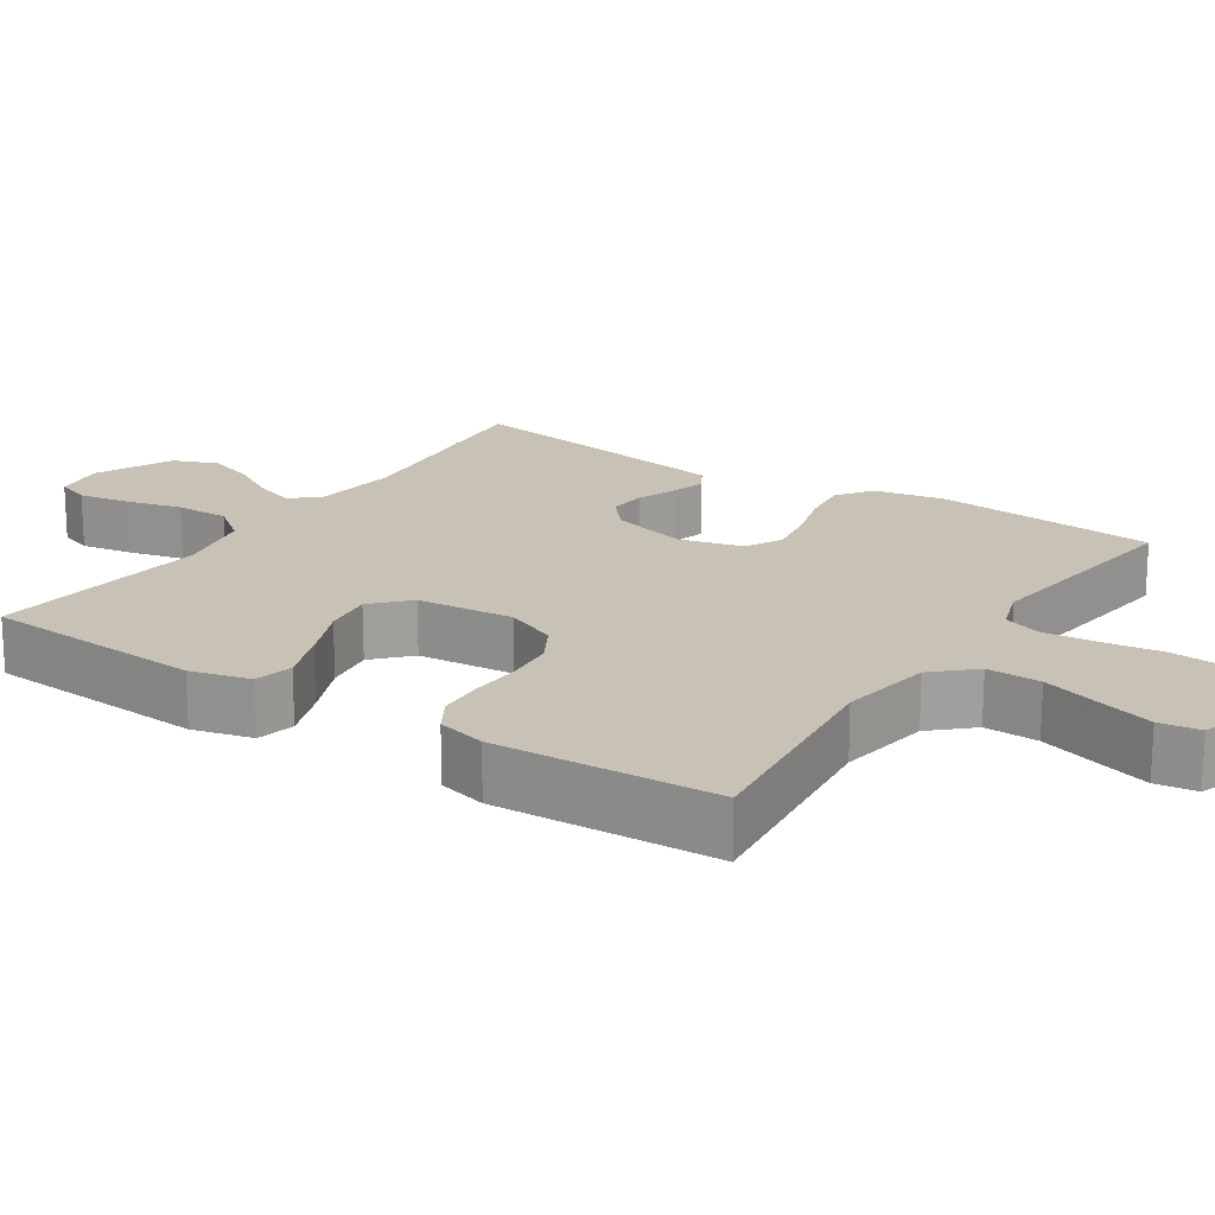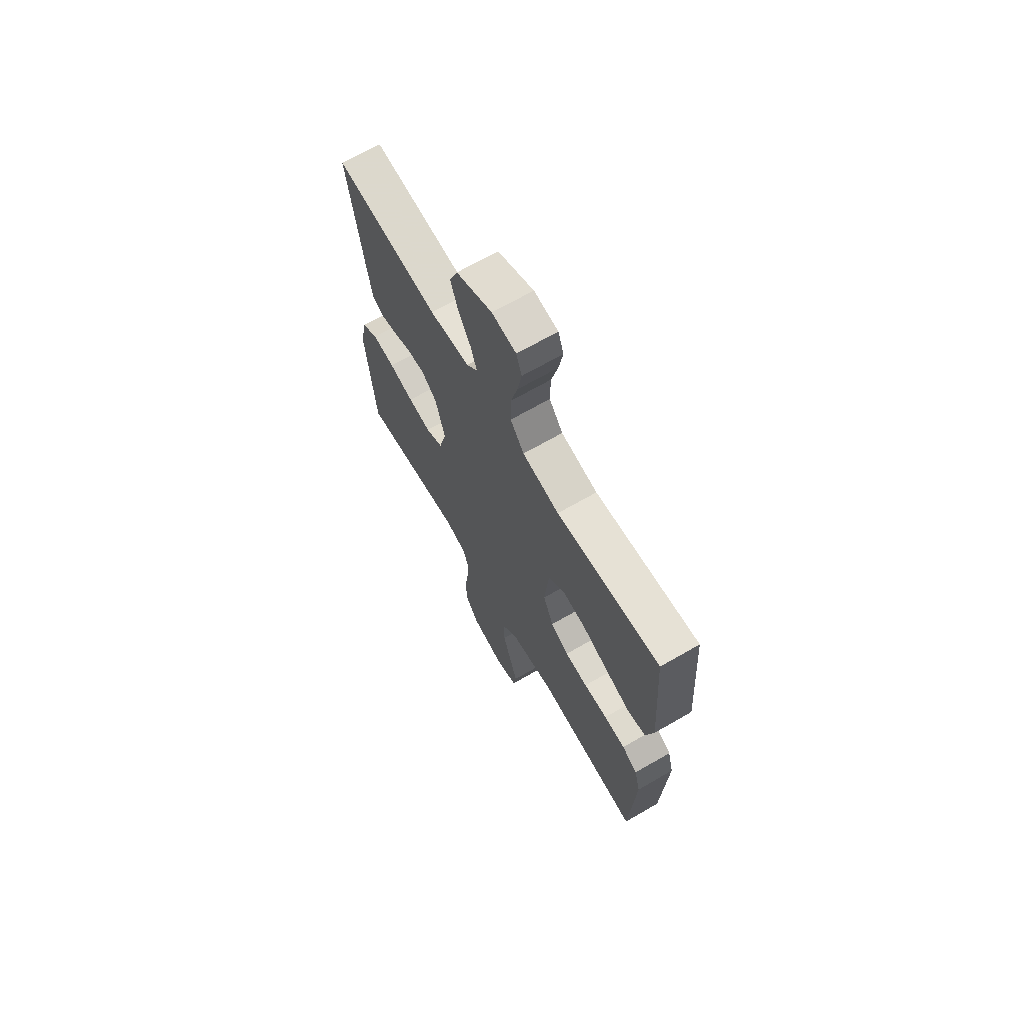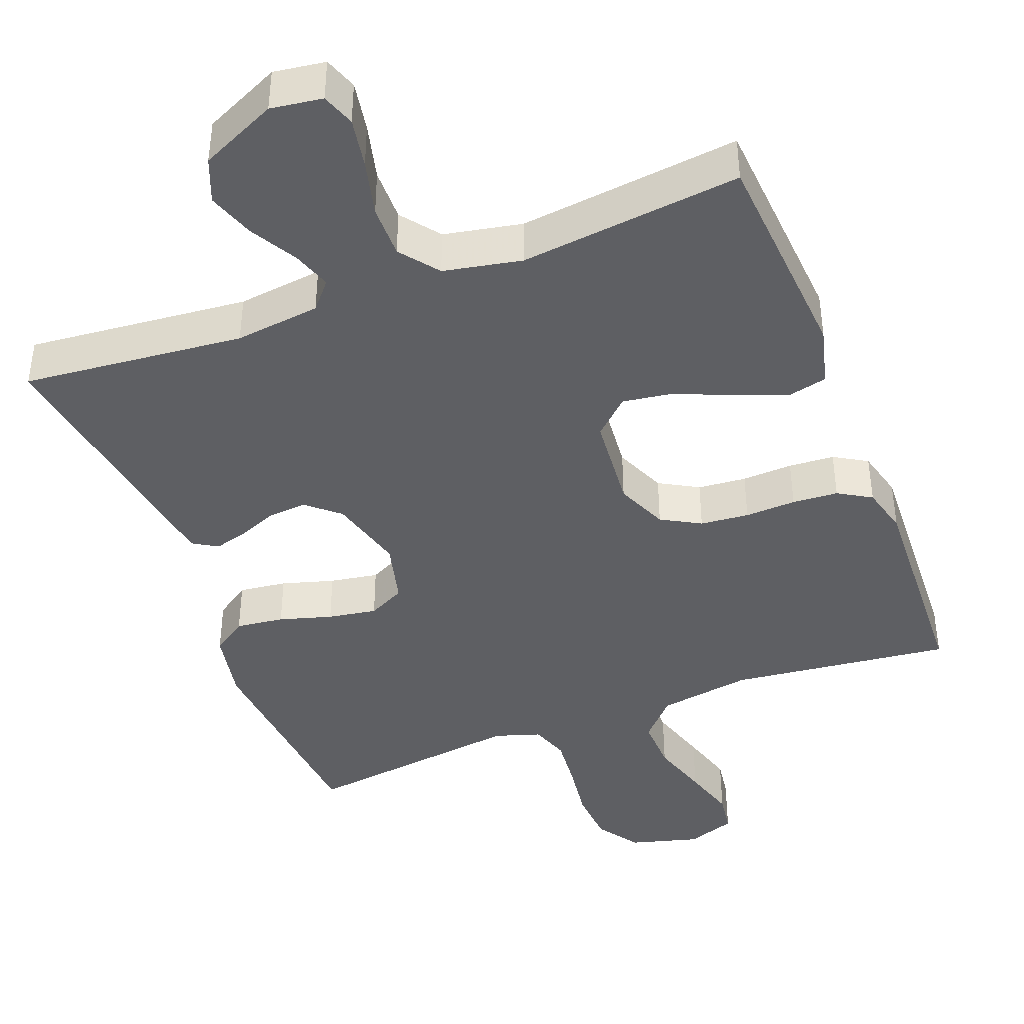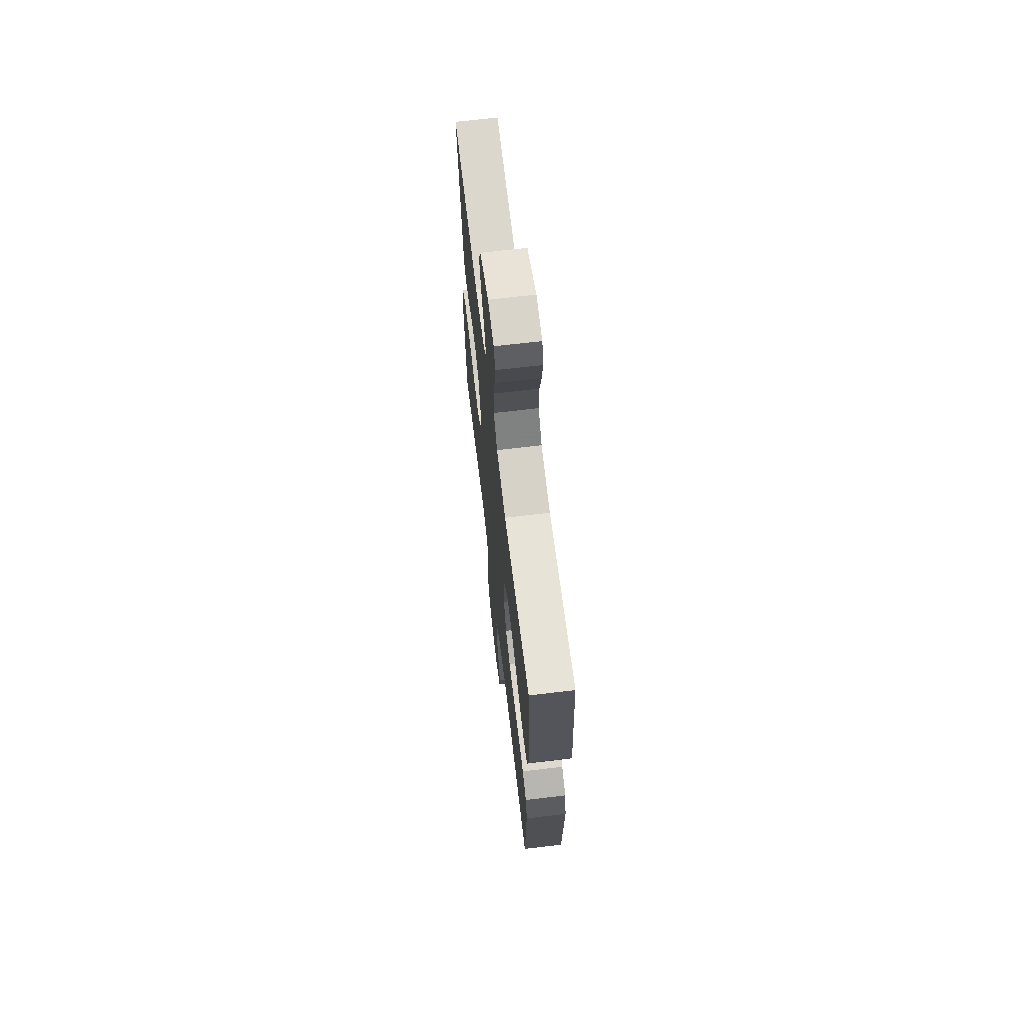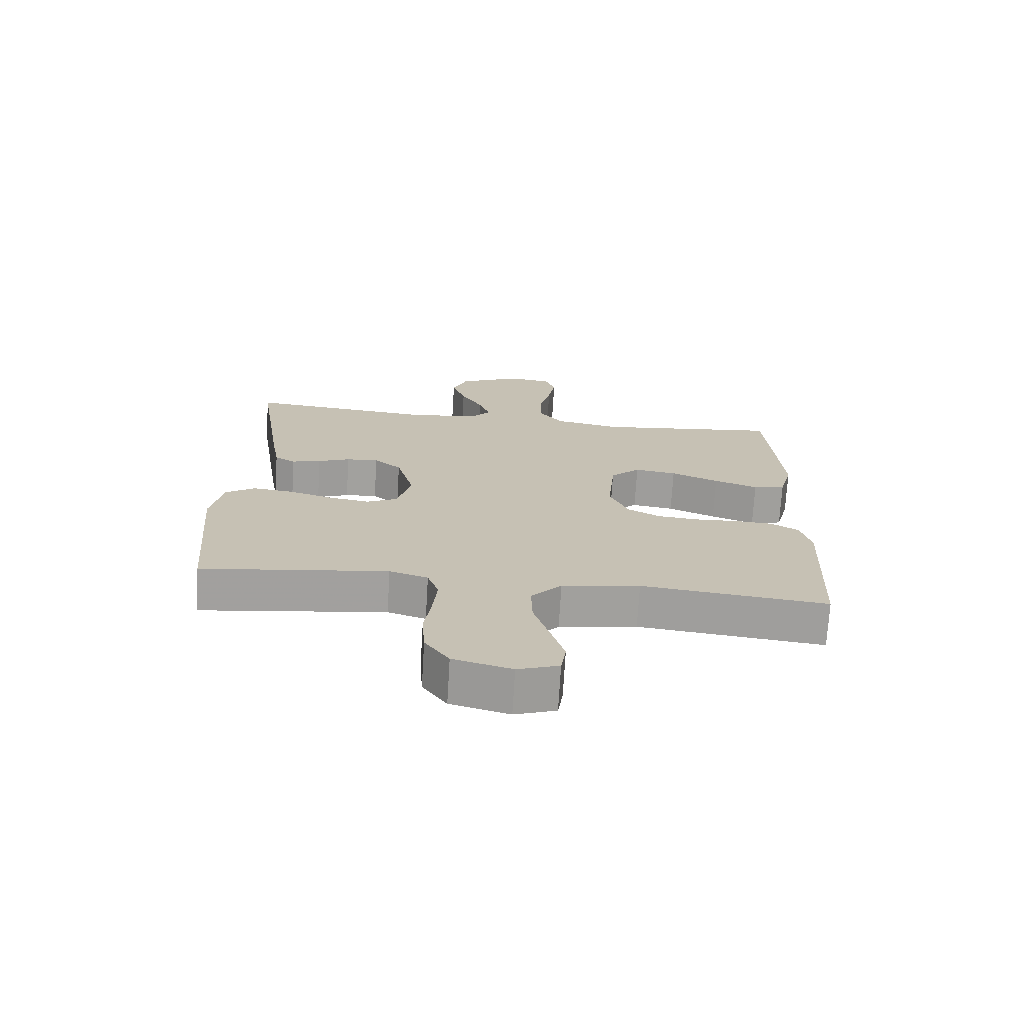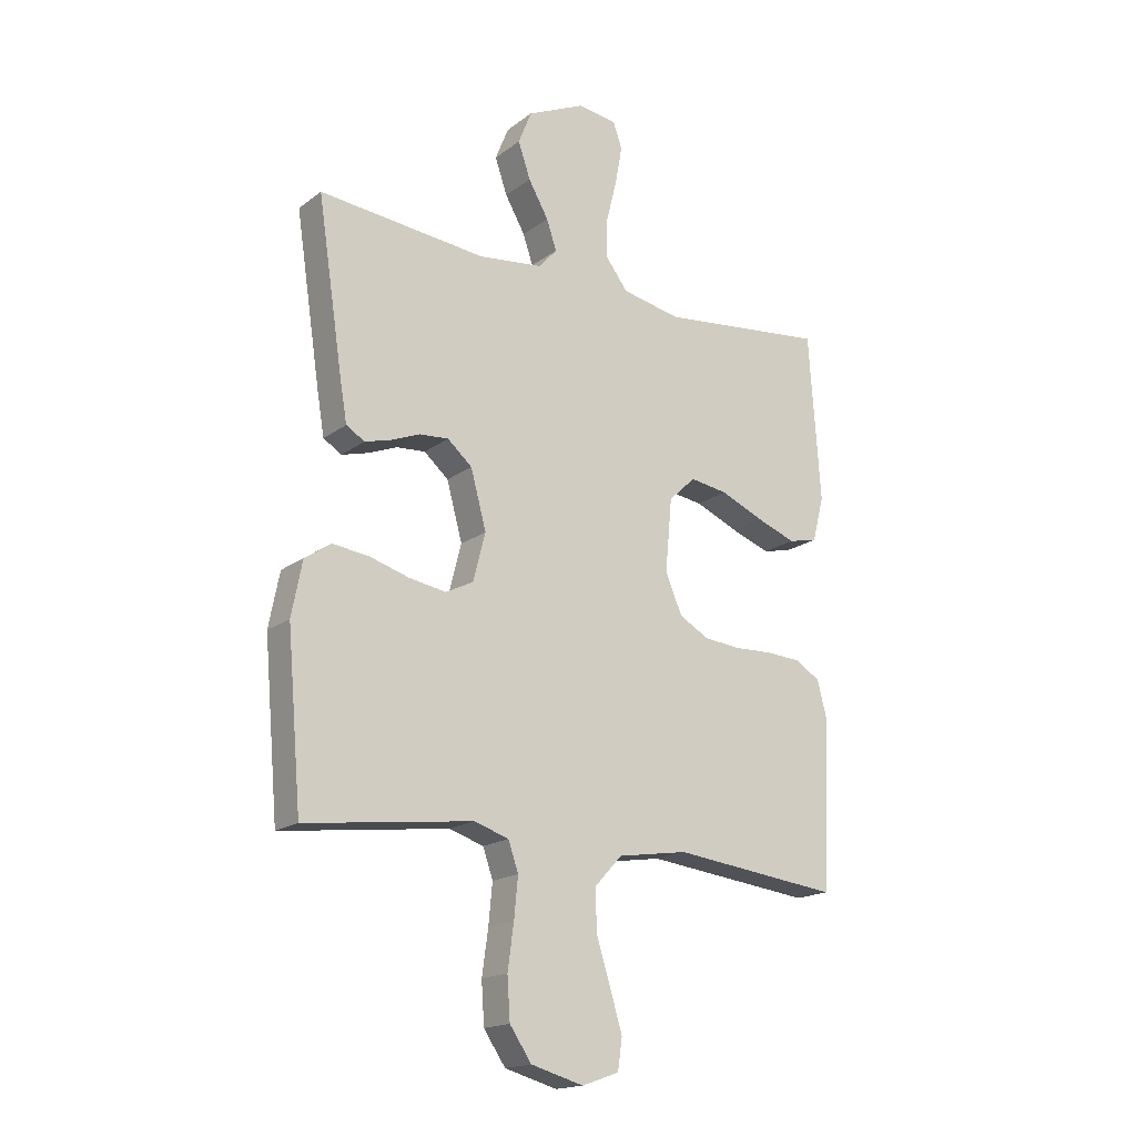
<metadata>
{"format":"obj","ext":"obj","renderer":"f3d","projection":"perspective","resolution":1024,"background":"white","views":[{"elev":19.0,"azim":123.5,"up":"+Y"},{"elev":68.4,"azim":60.0,"up":"+Z"},{"elev":-41.8,"azim":21.1,"up":"+Y"},{"elev":67.9,"azim":83.2,"up":"+Z"},{"elev":-71.9,"azim":-3.4,"up":"+Z"},{"elev":-17.7,"azim":-35.3,"up":"+Z"}]}
</metadata>
<code>
v 0.5 0.07 0.5
v 0.521 0.07 0.2
v 0.5 0.07 0.119
v 0.448 0.07 0.107
v 0.377 0.07 0.133
v 0.3 0.07 0.166
v 0.232 0.07 0.176
v 0.184 0.07 0.131
v 0.172 0.07 0
v 0.202 0.07 -0.07
v 0.255 0.07 -0.1
v 0.321 0.07 -0.106
v 0.39 0.07 -0.103
v 0.452 0.07 -0.107
v 0.497 0.07 -0.134
v 0.514 0.07 -0.2
v 0.5 0.07 -0.5
v 0.2 0.07 -0.465
v 0.074 0.07 -0.485
v 0.025 0.07 -0.538
v 0.027 0.07 -0.611
v 0.052 0.07 -0.691
v 0.074 0.07 -0.764
v 0.066 0.07 -0.819
v 0 0.07 -0.842
v -0.094 0.07 -0.816
v -0.133 0.07 -0.759
v -0.138 0.07 -0.685
v -0.127 0.07 -0.606
v -0.12 0.07 -0.534
v -0.138 0.07 -0.482
v -0.2 0.07 -0.462
v -0.5 0.07 -0.5
v -0.526 0.07 -0.2
v -0.507 0.07 -0.103
v -0.46 0.07 -0.071
v -0.395 0.07 -0.079
v -0.324 0.07 -0.1
v -0.258 0.07 -0.111
v -0.208 0.07 -0.086
v -0.186 0.07 0
v -0.214 0.07 0.103
v -0.258 0.07 0.141
v -0.31 0.07 0.137
v -0.362 0.07 0.116
v -0.409 0.07 0.103
v -0.442 0.07 0.123
v -0.455 0.07 0.2
v -0.5 0.07 0.5
v -0.2 0.07 0.471
v -0.084 0.07 0.485
v -0.052 0.07 0.522
v -0.07 0.07 0.575
v -0.106 0.07 0.638
v -0.128 0.07 0.702
v -0.104 0.07 0.762
v 0 0.07 0.81
v 0.07 0.07 0.8
v 0.086 0.07 0.755
v 0.074 0.07 0.687
v 0.055 0.07 0.611
v 0.054 0.07 0.539
v 0.094 0.07 0.487
v 0.2 0.07 0.466
v 0.5 0 0.5
v 0.521 0 0.2
v 0.5 0 0.119
v 0.448 0 0.107
v 0.377 0 0.133
v 0.3 0 0.166
v 0.232 0 0.176
v 0.184 0 0.131
v 0.172 0 0
v 0.202 0 -0.07
v 0.255 0 -0.1
v 0.321 0 -0.106
v 0.39 0 -0.103
v 0.452 0 -0.107
v 0.497 0 -0.134
v 0.514 0 -0.2
v 0.5 0 -0.5
v 0.2 0 -0.465
v 0.074 0 -0.485
v 0.025 0 -0.538
v 0.027 0 -0.611
v 0.052 0 -0.691
v 0.074 0 -0.764
v 0.066 0 -0.819
v 0 0 -0.842
v -0.094 0 -0.816
v -0.133 0 -0.759
v -0.138 0 -0.685
v -0.127 0 -0.606
v -0.12 0 -0.534
v -0.138 0 -0.482
v -0.2 0 -0.462
v -0.5 0 -0.5
v -0.526 0 -0.2
v -0.507 0 -0.103
v -0.46 0 -0.071
v -0.395 0 -0.079
v -0.324 0 -0.1
v -0.258 0 -0.111
v -0.208 0 -0.086
v -0.186 0 0
v -0.214 0 0.103
v -0.258 0 0.141
v -0.31 0 0.137
v -0.362 0 0.116
v -0.409 0 0.103
v -0.442 0 0.123
v -0.455 0 0.2
v -0.5 0 0.5
v -0.2 0 0.471
v -0.084 0 0.485
v -0.052 0 0.522
v -0.07 0 0.575
v -0.106 0 0.638
v -0.128 0 0.702
v -0.104 0 0.762
v 0 0 0.81
v 0.07 0 0.8
v 0.086 0 0.755
v 0.074 0 0.687
v 0.055 0 0.611
v 0.054 0 0.539
v 0.094 0 0.487
v 0.2 0 0.466
f 59 60 61
f 58 59 61
f 57 58 61
f 56 57 61
f 55 56 61
f 54 55 61
f 53 54 61
f 52 53 61 62
f 51 52 62 63
f 48 49 50
f 47 48 50
f 46 47 50
f 45 46 50
f 44 45 50
f 51 63 64
f 50 51 64
f 44 50 64
f 43 44 64
f 36 37 38
f 35 36 38
f 34 35 38
f 33 34 38
f 32 33 38
f 31 32 38 39
f 30 31 39 40
f 27 28 29
f 26 27 29
f 25 26 29
f 24 25 29
f 23 24 29
f 22 23 29
f 21 22 29
f 20 21 29 30
f 30 40 41
f 20 30 41
f 19 20 41
f 16 17 18
f 15 16 18
f 14 15 18
f 13 14 18
f 12 13 18
f 11 12 18 19
f 4 5 6
f 3 4 6
f 2 3 6
f 1 2 6
f 64 1 6
f 64 6 7
f 64 7 8
f 43 64 8
f 42 43 8
f 19 41 42
f 11 19 42
f 10 11 42
f 9 10 42
f 8 9 42
f 125 124 123
f 125 123 122
f 125 122 121
f 125 121 120
f 125 120 119
f 125 119 118
f 125 118 117
f 126 125 117 116
f 127 126 116 115
f 114 113 112
f 114 112 111
f 114 111 110
f 114 110 109
f 114 109 108
f 128 127 115
f 128 115 114
f 128 114 108
f 128 108 107
f 102 101 100
f 102 100 99
f 102 99 98
f 102 98 97
f 102 97 96
f 103 102 96 95
f 104 103 95 94
f 93 92 91
f 93 91 90
f 93 90 89
f 93 89 88
f 93 88 87
f 93 87 86
f 93 86 85
f 94 93 85 84
f 105 104 94
f 105 94 84
f 105 84 83
f 82 81 80
f 82 80 79
f 82 79 78
f 82 78 77
f 82 77 76
f 83 82 76 75
f 70 69 68
f 70 68 67
f 70 67 66
f 70 66 65
f 70 65 128
f 71 70 128
f 72 71 128
f 72 128 107
f 72 107 106
f 106 105 83
f 106 83 75
f 106 75 74
f 106 74 73
f 106 73 72
f 1 65 66 2
f 2 66 67 3
f 3 67 68 4
f 4 68 69 5
f 5 69 70 6
f 6 70 71 7
f 7 71 72 8
f 8 72 73 9
f 9 73 74 10
f 10 74 75 11
f 11 75 76 12
f 12 76 77 13
f 13 77 78 14
f 14 78 79 15
f 15 79 80 16
f 16 80 81 17
f 17 81 82 18
f 18 82 83 19
f 19 83 84 20
f 20 84 85 21
f 21 85 86 22
f 22 86 87 23
f 23 87 88 24
f 24 88 89 25
f 25 89 90 26
f 26 90 91 27
f 27 91 92 28
f 28 92 93 29
f 29 93 94 30
f 30 94 95 31
f 31 95 96 32
f 32 96 97 33
f 33 97 98 34
f 34 98 99 35
f 35 99 100 36
f 36 100 101 37
f 37 101 102 38
f 38 102 103 39
f 39 103 104 40
f 40 104 105 41
f 41 105 106 42
f 42 106 107 43
f 43 107 108 44
f 44 108 109 45
f 45 109 110 46
f 46 110 111 47
f 47 111 112 48
f 48 112 113 49
f 49 113 114 50
f 50 114 115 51
f 51 115 116 52
f 52 116 117 53
f 53 117 118 54
f 54 118 119 55
f 55 119 120 56
f 56 120 121 57
f 57 121 122 58
f 58 122 123 59
f 59 123 124 60
f 60 124 125 61
f 61 125 126 62
f 62 126 127 63
f 63 127 128 64
f 64 128 65 1

</code>
